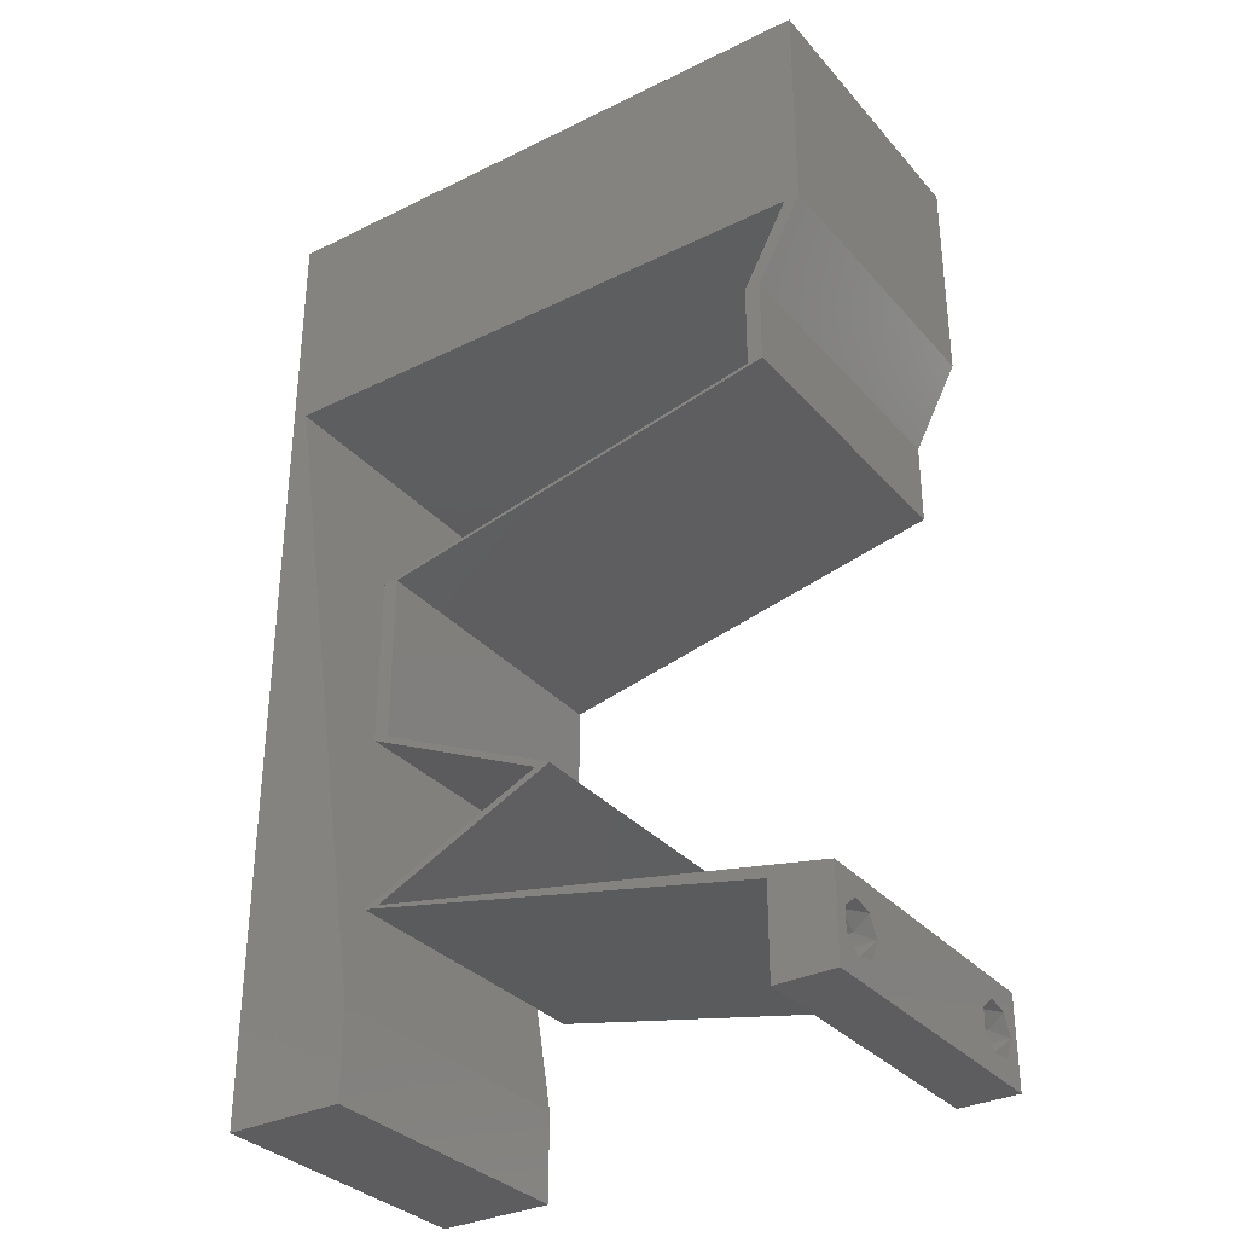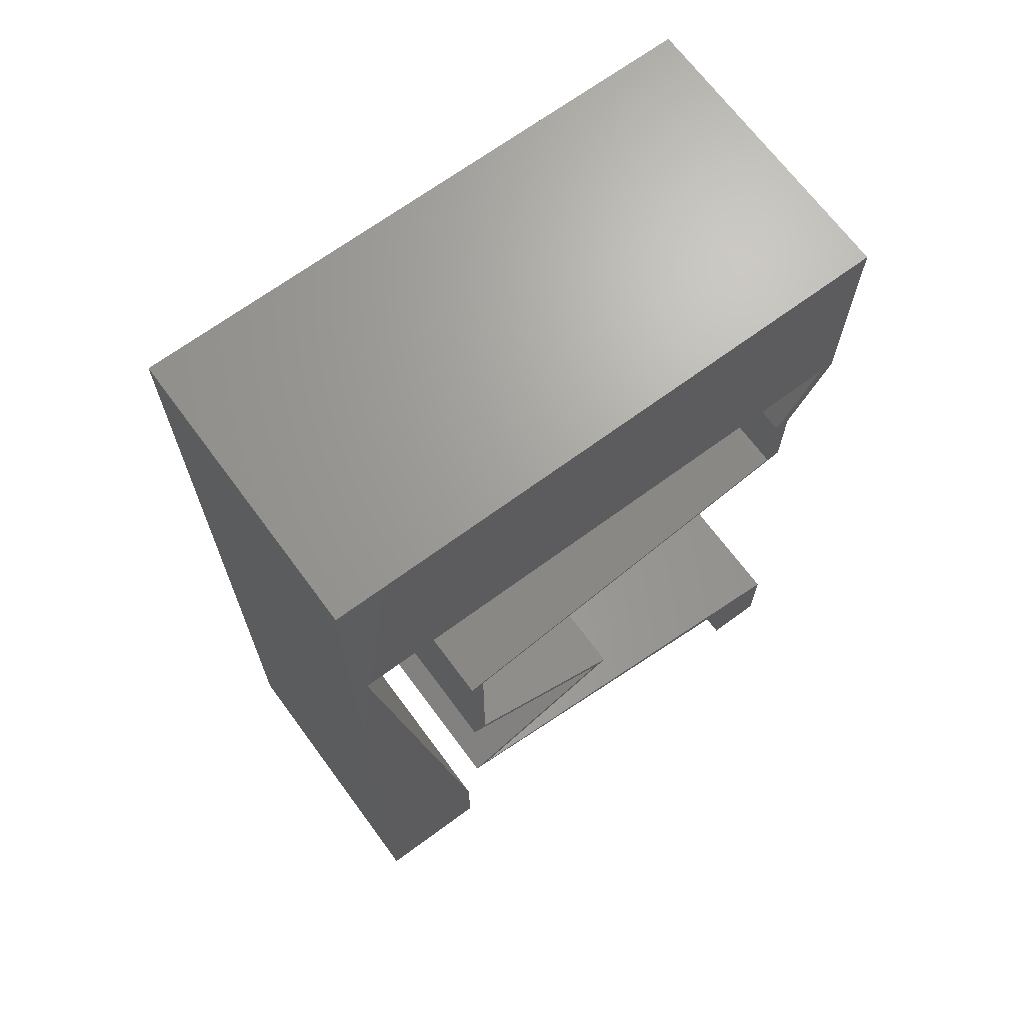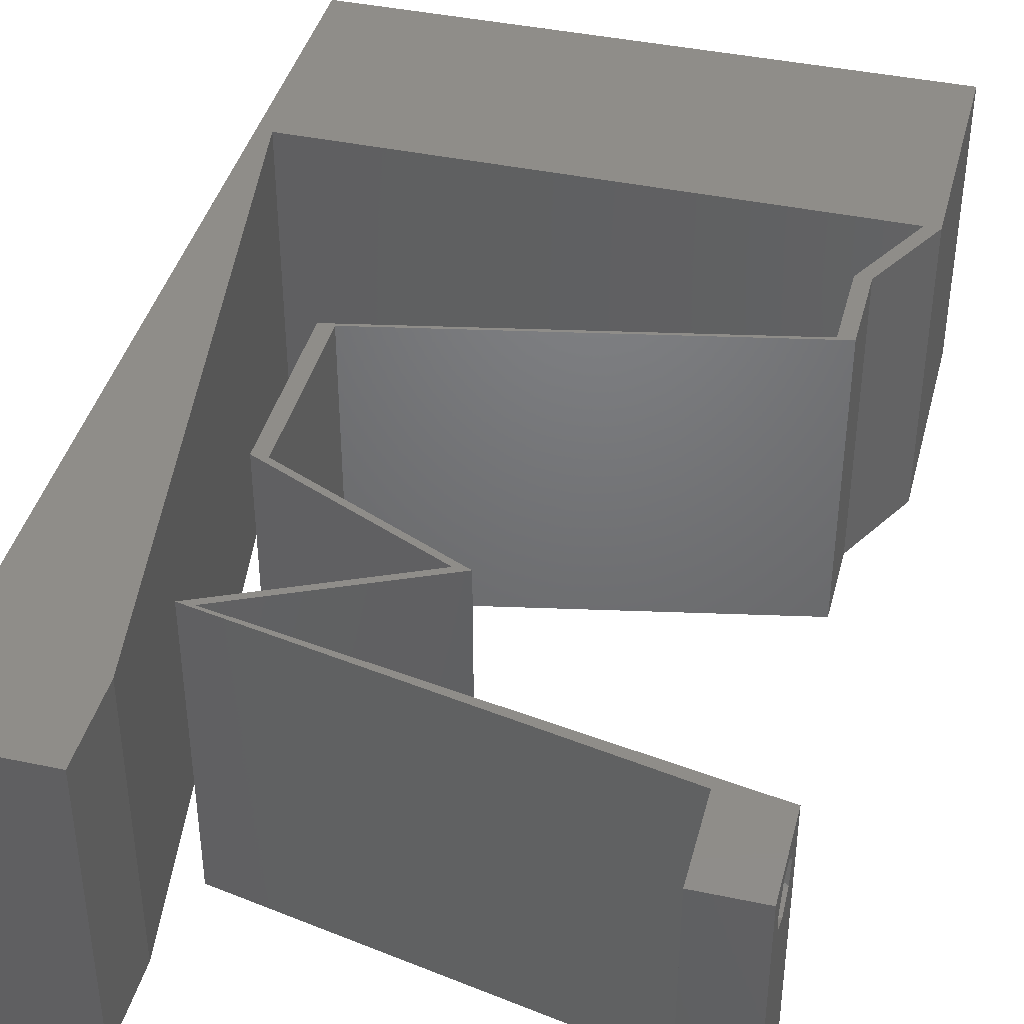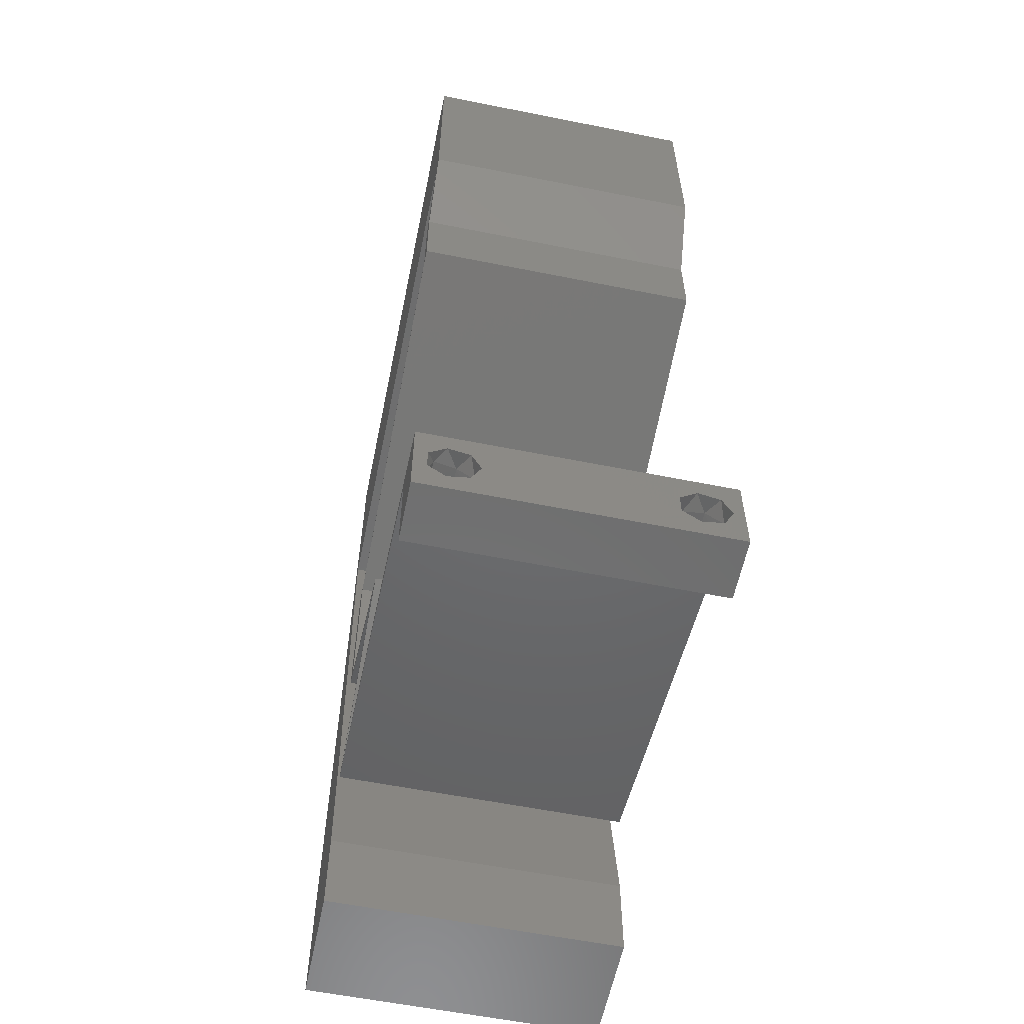
<metadata>
{"format":"stl","ext":"stl","renderer":"f3d","projection":"perspective","resolution":1024,"background":"white","views":[{"elev":-32.8,"azim":34.2,"up":"+Y"},{"elev":68.2,"azim":-36.4,"up":"+Y"},{"elev":41.0,"azim":14.4,"up":"+Z"},{"elev":-59.3,"azim":78.4,"up":"+Y"}]}
</metadata>
<code>
# stl→obj: 283 verts, 570 faces
v 0.04 0 0.01
v 0.04 -0.006 0.01
v 0.04 -0.002262 0.003932
v 0.04 -0.003 0.0159
v 0.04 -0.001671 0.00134
v 0.04 0 0
v 0.04 -0.001343 0.002778
v 0.04 -0.004657 0.002778
v 0.04 -0.006 0
v 0.04 -0.004329 0.00134
v 0.04 -0.003 0.0007
v 0.04 -0.004657 0.01798
v 0.04 -0.003738 0.01913
v 0.04 -0.006 0.02
v 0.04 -0.002262 0.01913
v 0.04 -0.001343 0.01798
v 0.04 0 0.02
v 0.04 -0.004329 0.01654
v 0.04 -0.001671 0.01654
v 0.04 -0.003738 0.003932
v 0.036 -0.006 0.01
v 0.036 0 0.01
v 0.036 -0.002262 0.003932
v 0.036 -0.003 0.0159
v 0.036 -0.001343 0.002778
v 0.036 0 0
v 0.036 -0.001671 0.00134
v 0.036 -0.004329 0.00134
v 0.036 -0.006 0
v 0.036 -0.004657 0.002778
v 0.036 -0.003 0.0007
v 0.036 -0.003738 0.01913
v 0.036 -0.004657 0.01798
v 0.036 -0.006 0.02
v 0.036 0 0.02
v 0.036 -0.001343 0.01798
v 0.036 -0.002262 0.01913
v 0.036 -0.004329 0.01654
v 0.036 -0.001671 0.01654
v 0.036 -0.003738 0.003932
v 0 -0.006 0.02
v 0.008 -0.006 0.02
v 0.004 -0.002576 0.02
v 0.037 0.03938 0.02
v 0.036 0.03375 0.02
v 0.037 0.03375 0.02
v 0.004 0.005139 0.02
v 0 0 0.02
v 0.008 0 0.02
v 0.001 0.045 0.02
v 0.0105 0.045 0.02
v 0.00575 0.04825 0.02
v 0.00625 0.01125 0.02
v 0 0.012 0.02
v 0.01393 0.05212 0.02
v 0.005 0.054 0.02
v 0.0295 0.045 0.02
v 0.039 0.045 0.02
v 0.03417 0.04966 0.02
v 0.02629 0.0526 0.02
v 0.03435 0.05532 0.02
v 0.04 0.06 0.02
v 0.03 0.06 0.02
v 0.01 0.06 0.02
v 0.04 0.0525 0.02
v 0.02 0.045 0.02
v 0.02 0.06 0.02
v 0 0.06 0.02
v 0 0.048 0.02
v 0.038 -0.003 0.02
v 0.04 0.045 0.02
v 0.036 0.03938 0.02
v 0.028 0.03187 0.02
v 0.01 0.02813 0.02
v 0.018 0.03 0.02
v 0.009 0.02813 0.02
v 0.019 0.03 0.02
v 0.01 0.01688 0.02
v 0.009 0.01688 0.02
v 0.01504 0.01406 0.02
v 0.01604 0.01406 0.02
v 0.02107 0.01125 0.02
v 0.02207 0.01125 0.02
v 0.01604 0.008437 0.02
v 0.01 0.005625 0.02
v 0.009 0.005625 0.02
v 0.018 0.00375 0.02
v 0.01504 0.008437 0.02
v 0.02 0.00375 0.02
v 0.03 0.001875 0.02
v 0.027 0.001875 0.02
v 0.027 0.03188 0.02
v 0 0.036 0.02
v 0.00275 0.03375 0.02
v 0.01 0.0225 0.02
v 0.009 0.0225 0.02
v 0.0045 0.0225 0.02
v 0 0.024 0.02
v 0 -0.006 0.01
v 0 -0.003 0.015
v 0 0 0.01
v 0 -0.006 0
v 0 -0.003 0.005
v 0 0 0
v 0.004 -0.006 0.015
v 0.008 -0.006 0.01
v 0.004 -0.006 0.005
v 0.008 -0.006 0
v 0 0.06 0
v 0 0.051 0.0086
v 0 0.06 0.01
v 0 0.009 0.0114
v 0 0.048 0
v 0 0.0415 0.009767
v 0 0.03 0.01
v 0 0.036 0
v 0 0.024 0
v 0 0.0185 0.01023
v 0 0.012 0
v 0 0.005337 0.005128
v 0 0.05466 0.01487
v 0.004 -0.002576 0
v 0.037 0.03938 0
v 0.037 0.03375 0
v 0.036 0.03375 0
v 0.004 0.005139 0
v 0.008 0 0
v 0.001 0.045 0
v 0.00575 0.04825 0
v 0.0105 0.045 0
v 0.00625 0.01125 0
v 0.01393 0.05212 0
v 0.005 0.054 0
v 0.0295 0.045 0
v 0.03417 0.04966 0
v 0.039 0.045 0
v 0.02629 0.0526 0
v 0.03435 0.05532 0
v 0.04 0.06 0
v 0.03 0.06 0
v 0.01 0.06 0
v 0.04 0.0525 0
v 0.02 0.045 0
v 0.02 0.06 0
v 0.038 -0.003 0
v 0.04 0.045 0
v 0.036 0.03938 0
v 0.028 0.03187 0
v 0.01 0.02813 0
v 0.009 0.02813 0
v 0.018 0.03 0
v 0.019 0.03 0
v 0.01 0.01688 0
v 0.01504 0.01406 0
v 0.009 0.01688 0
v 0.01604 0.01406 0
v 0.02107 0.01125 0
v 0.02207 0.01125 0
v 0.01604 0.008437 0
v 0.01 0.005625 0
v 0.018 0.00375 0
v 0.009 0.005625 0
v 0.01504 0.008437 0
v 0.02 0.00375 0
v 0.03 0.001875 0
v 0.027 0.001875 0
v 0.027 0.03188 0
v 0.00275 0.03375 0
v 0.01 0.0225 0
v 0.009 0.0225 0
v 0.0045 0.0225 0
v 0.008 0 0.01
v 0.008 -0.003 0.015
v 0.008 -0.003 0.005
v 0.015 0.06 0.01134
v 0.025 0.06 0.008977
v 0.006575 0.06 0.007337
v 0.03344 0.06 0.01273
v 0.04 0.06 0.01
v 0.03407 0.06 0.005945
v 0.005798 0.06 0.01422
v 0.04 0.05261 0.007675
v 0.04 0.045 0.01
v 0.04 0.05541 0.01462
v 0.04 0.05025 0.01466
v 0.0385 0.04219 0.015
v 0.037 0.03938 0.01
v 0.0385 0.04219 0.005
v 0.037 0.03656 0.015
v 0.037 0.03375 0.01
v 0.037 0.03656 0.005
v 0.0235 0.03094 0.007962
v 0.01644 0.02947 0.006819
v 0.01 0.02813 0.01
v 0.03056 0.03241 0.006819
v 0.03075 0.03245 0.01363
v 0.0235 0.03094 0.01511
v 0.01625 0.02943 0.01363
v 0.01 0.02531 0.015
v 0.01 0.0225 0.01
v 0.01 0.02531 0.005
v 0.01 0.01969 0.015
v 0.01 0.01688 0.01
v 0.01 0.01969 0.005
v 0.02207 0.01125 0.01
v 0.01 0.005625 0.01
v 0.025 0.002812 0.01119
v 0.01655 0.004397 0.00734
v 0.03345 0.001228 0.00734
v 0.03426 0.001076 0.01426
v 0.01574 0.004549 0.01426
v 0.0225 0.002813 0.01204
v 0.009 0.005625 0.01
v 0.01544 0.004284 0.01318
v 0.02956 0.001341 0.01318
v 0.0225 0.002813 0.004886
v 0.02975 0.001301 0.006374
v 0.01525 0.004324 0.006374
v 0.02107 0.01125 0.01
v 0.009 0.01688 0.01
v 0.009 0.01969 0.015
v 0.009 0.0225 0.01
v 0.009 0.01969 0.005
v 0.009 0.02531 0.015
v 0.009 0.02813 0.01
v 0.009 0.02531 0.005
v 0.0225 0.03094 0.01204
v 0.036 0.03375 0.01
v 0.02956 0.03241 0.01318
v 0.01544 0.02947 0.01318
v 0.0225 0.03094 0.004886
v 0.01525 0.02943 0.006374
v 0.02975 0.03245 0.006374
v 0.036 0.03656 0.015
v 0.036 0.03938 0.01
v 0.036 0.03656 0.005
v 0.0375 0.04219 0.015
v 0.039 0.045 0.01
v 0.0375 0.04219 0.005
v 0.01557 0.045 0.01227
v 0.0246 0.045 0.008002
v 0.01544 0.045 0.005124
v 0.02475 0.045 0.01507
v 0.001 0.045 0.01
v 0.007232 0.045 0.01347
v 0.03261 0.045 0.006696
v 0.03276 0.045 0.0138
v 0.007406 0.045 0.006294
v 0.006685 0.008452 0.01174
v 0.002315 0.03655 0.008258
v 0.003698 0.02765 0.009687
v 0.005314 0.01727 0.01024
v 0.0375 -0.003738 0.01607
v 0.03727 -0.002262 0.01607
v 0.03874 -0.002242 0.01608
v 0.03888 -0.003738 0.01607
v 0.03873 -0.001343 0.01722
v 0.03725 -0.001343 0.01722
v 0.03727 -0.003 0.0193
v 0.03875 -0.003 0.0193
v 0.03802 -0.004336 0.01865
v 0.03802 -0.001678 0.01867
v 0.03915 -0.004329 0.01866
v 0.03873 -0.004657 0.01722
v 0.03725 -0.004657 0.01722
v 0.03687 -0.001668 0.01866
v 0.03916 -0.001671 0.01866
v 0.03686 -0.004326 0.01866
v 0.03873 -0.003738 0.0008684
v 0.03727 -0.002262 0.0008684
v 0.03726 -0.003758 0.0008785
v 0.03874 -0.002242 0.0008785
v 0.03873 -0.001343 0.002022
v 0.03727 -0.001671 0.00346
v 0.03725 -0.001343 0.002022
v 0.03873 -0.003 0.0041
v 0.03725 -0.003 0.0041
v 0.03875 -0.001671 0.00346
v 0.03727 -0.004657 0.002022
v 0.03875 -0.004657 0.002022
v 0.03798 -0.004322 0.003468
v 0.03913 -0.004332 0.003456
v 0.03684 -0.004329 0.00346
f 1 2 3
f 1 4 2
f 5 6 7
f 8 9 10
f 10 9 11
f 5 11 6
f 12 13 14
f 15 16 17
f 17 14 15
f 14 18 12
f 15 14 13
f 9 6 11
f 8 2 9
f 17 19 1
f 16 19 17
f 14 2 18
f 6 1 7
f 1 19 4
f 2 4 18
f 1 3 7
f 20 2 8
f 3 2 20
f 21 22 23
f 21 24 22
f 25 26 27
f 28 29 30
f 31 29 28
f 27 26 31
f 32 33 34
f 35 36 37
f 37 34 35
f 34 33 38
f 32 34 37
f 35 39 36
f 26 29 31
f 25 22 26
f 34 38 21
f 22 39 35
f 29 21 30
f 38 24 21
f 24 39 22
f 30 21 40
f 40 21 23
f 23 22 25
f 41 42 43
f 44 45 46
f 47 48 43
f 49 47 43
f 50 51 52
f 53 54 47
f 55 56 52
f 57 58 59
f 60 59 61
f 62 63 61
f 55 64 56
f 58 65 59
f 63 60 61
f 51 55 52
f 60 57 59
f 66 57 60
f 51 66 55
f 67 64 55
f 63 67 60
f 64 68 56
f 66 60 55
f 56 69 52
f 60 67 55
f 42 49 43
f 48 41 43
f 34 14 70
f 65 62 61
f 59 65 61
f 17 35 70
f 69 50 52
f 54 48 47
f 68 69 56
f 71 58 44
f 58 72 44
f 45 73 46
f 74 75 76
f 75 74 77
f 78 79 80
f 80 81 78
f 81 82 83
f 82 84 83
f 85 86 87
f 85 88 86
f 88 85 84
f 87 89 85
f 14 17 70
f 35 17 90
f 35 34 70
f 90 91 35
f 81 80 82
f 84 82 88
f 73 45 92
f 50 69 93
f 94 50 93
f 49 53 47
f 92 77 73
f 77 92 75
f 91 90 89
f 89 87 91
f 58 71 65
f 72 45 44
f 74 76 95
f 95 96 78
f 76 96 95
f 96 79 78
f 54 97 98
f 54 53 97
f 94 93 98
f 98 97 94
f 99 100 101
f 48 100 41
f 102 103 104
f 101 103 99
f 41 100 99
f 101 100 48
f 99 103 102
f 104 103 101
f 42 105 106
f 99 105 41
f 102 107 99
f 106 107 108
f 41 105 42
f 106 105 99
f 108 107 102
f 99 107 106
f 109 110 111
f 48 112 101
f 113 110 109
f 54 112 48
f 114 115 93
f 116 115 114
f 116 114 113
f 93 115 98
f 117 115 116
f 98 118 54
f 98 115 118
f 69 114 93
f 119 118 117
f 118 115 117
f 104 120 119
f 68 121 69
f 69 110 114
f 119 112 118
f 69 121 110
f 119 120 112
f 118 112 54
f 114 110 113
f 111 121 68
f 101 120 104
f 112 120 101
f 110 121 111
f 102 122 108
f 123 124 125
f 126 122 104
f 127 122 126
f 128 129 130
f 131 126 119
f 132 129 133
f 134 135 136
f 137 138 135
f 139 138 140
f 132 133 141
f 136 135 142
f 140 138 137
f 130 129 132
f 137 135 134
f 143 137 134
f 130 132 143
f 144 132 141
f 140 137 144
f 141 133 109
f 143 132 137
f 133 129 113
f 137 132 144
f 108 122 127
f 104 122 102
f 29 145 9
f 142 138 139
f 135 138 142
f 6 145 26
f 113 129 128
f 119 126 104
f 109 133 113
f 146 123 136
f 136 123 147
f 125 124 148
f 149 150 151
f 151 152 149
f 153 154 155
f 154 153 156
f 157 156 158
f 157 158 159
f 160 161 162
f 160 162 163
f 163 159 160
f 161 160 164
f 9 145 6
f 26 165 6
f 26 145 29
f 165 26 166
f 156 157 154
f 159 163 157
f 148 167 125
f 116 113 128
f 168 116 128
f 127 126 131
f 167 148 152
f 152 151 167
f 166 164 165
f 164 166 161
f 136 142 146
f 147 123 125
f 150 149 169
f 169 153 170
f 150 169 170
f 170 153 155
f 119 117 171
f 119 171 131
f 168 117 116
f 117 168 171
f 172 173 106
f 42 173 49
f 127 174 108
f 106 174 172
f 49 173 172
f 106 173 42
f 108 174 106
f 172 174 127
f 141 175 144
f 63 176 67
f 175 176 144
f 67 176 175
f 141 177 175
f 63 178 176
f 144 176 140
f 67 175 64
f 109 177 141
f 111 177 109
f 62 178 63
f 179 178 62
f 176 180 140
f 175 181 64
f 178 180 176
f 177 181 175
f 140 180 139
f 139 180 179
f 68 181 111
f 64 181 68
f 111 181 177
f 179 180 178
f 139 182 142
f 142 182 146
f 179 182 139
f 146 182 183
f 62 184 179
f 183 185 71
f 65 184 62
f 71 185 65
f 182 184 185
f 185 184 65
f 183 182 185
f 179 184 182
f 183 186 187
f 44 186 71
f 187 188 183
f 146 188 123
f 71 186 183
f 187 186 44
f 183 188 146
f 123 188 187
f 46 189 44
f 187 189 190
f 123 191 124
f 190 191 187
f 44 189 187
f 190 189 46
f 187 191 123
f 124 191 190
f 148 192 152
f 149 193 194
f 190 195 124
f 124 195 148
f 152 193 149
f 192 196 197
f 197 198 192
f 194 198 74
f 46 196 190
f 195 196 192
f 192 198 193
f 74 198 77
f 73 196 46
f 192 193 152
f 148 195 192
f 77 197 73
f 197 196 73
f 77 198 197
f 193 198 194
f 190 196 195
f 95 199 74
f 194 199 200
f 149 201 169
f 200 201 194
f 74 199 194
f 200 199 95
f 194 201 149
f 169 201 200
f 78 202 95
f 200 202 203
f 169 204 153
f 203 204 200
f 95 202 200
f 203 202 78
f 200 204 169
f 153 204 203
f 205 203 81
f 156 203 205
f 203 78 81
f 81 83 205
f 156 153 203
f 205 158 156
f 206 205 84
f 159 205 206
f 205 83 84
f 84 85 206
f 159 158 205
f 206 160 159
f 164 207 165
f 164 208 207
f 207 209 165
f 90 207 89
f 6 209 1
f 206 208 160
f 160 208 164
f 165 209 6
f 90 210 207
f 207 211 89
f 207 210 209
f 208 211 207
f 89 211 85
f 17 210 90
f 85 211 206
f 1 210 17
f 206 211 208
f 209 210 1
f 2 14 34
f 21 2 34
f 29 9 2
f 29 2 21
f 87 212 91
f 213 214 86
f 35 215 22
f 91 215 35
f 86 214 87
f 216 217 212
f 212 218 216
f 162 218 213
f 22 217 26
f 212 217 215
f 214 218 212
f 26 217 166
f 161 218 162
f 87 214 212
f 212 215 91
f 166 216 161
f 166 217 216
f 216 218 161
f 215 217 22
f 213 218 214
f 219 213 88
f 163 213 219
f 213 86 88
f 88 82 219
f 163 162 213
f 219 157 163
f 220 219 80
f 154 219 220
f 219 82 80
f 80 79 220
f 154 157 219
f 220 155 154
f 96 221 79
f 220 221 222
f 155 223 170
f 222 223 220
f 79 221 220
f 222 221 96
f 220 223 155
f 170 223 222
f 76 224 96
f 222 224 225
f 170 226 150
f 225 226 222
f 96 224 222
f 225 224 76
f 222 226 170
f 150 226 225
f 92 227 75
f 228 229 45
f 76 230 225
f 75 230 76
f 45 229 92
f 231 232 227
f 227 233 231
f 125 233 228
f 225 232 150
f 227 232 230
f 229 233 227
f 150 232 151
f 167 233 125
f 227 230 75
f 92 229 227
f 151 231 167
f 151 232 231
f 231 233 167
f 230 232 225
f 228 233 229
f 72 234 45
f 228 234 235
f 125 236 147
f 235 236 228
f 45 234 228
f 235 234 72
f 228 236 125
f 147 236 235
f 235 237 238
f 58 237 72
f 147 239 136
f 238 239 235
f 72 237 235
f 238 237 58
f 235 239 147
f 136 239 238
f 51 240 66
f 134 241 143
f 240 242 241
f 241 243 240
f 241 242 143
f 240 243 66
f 244 245 50
f 238 246 136
f 50 245 51
f 136 246 134
f 247 243 241
f 248 242 240
f 246 247 241
f 245 248 240
f 58 247 238
f 128 248 244
f 57 247 58
f 130 248 128
f 51 245 240
f 134 246 241
f 143 242 130
f 66 243 57
f 57 243 247
f 130 242 248
f 238 247 246
f 244 248 245
f 131 249 127
f 94 250 50
f 244 250 128
f 172 249 49
f 128 250 168
f 49 249 53
f 168 251 171
f 53 252 97
f 251 252 171
f 97 252 251
f 171 252 131
f 97 251 94
f 252 249 131
f 251 250 94
f 168 250 251
f 53 249 252
f 50 250 244
f 127 249 172
f 4 24 253
f 24 4 254
f 254 4 255
f 4 253 256
f 254 257 258
f 259 260 261
f 257 262 258
f 257 254 255
f 261 260 263
f 264 253 265
f 258 262 266
f 262 257 267
f 259 261 268
f 253 264 256
f 260 259 262
f 264 265 261
f 32 37 259
f 19 16 257
f 12 18 264
f 15 13 260
f 38 33 265
f 36 39 258
f 253 38 265
f 39 24 254
f 39 254 258
f 264 261 263
f 260 262 267
f 262 259 266
f 19 257 255
f 259 37 266
f 261 265 268
f 12 264 263
f 257 16 267
f 32 259 268
f 265 33 268
f 264 18 256
f 260 13 263
f 15 260 267
f 36 258 266
f 24 38 253
f 18 4 256
f 37 36 266
f 33 32 268
f 13 12 263
f 16 15 267
f 4 19 255
f 11 31 269
f 31 11 270
f 269 31 271
f 270 11 272
f 273 274 275
f 274 276 277
f 274 273 278
f 276 274 278
f 269 279 280
f 270 273 275
f 279 281 280
f 279 269 271
f 273 270 272
f 280 281 282
f 281 279 283
f 277 276 281
f 23 25 274
f 5 7 273
f 3 20 276
f 28 30 279
f 274 25 275
f 23 274 277
f 273 7 278
f 3 276 278
f 40 23 277
f 25 27 275
f 8 10 280
f 7 3 278
f 10 11 269
f 27 31 270
f 10 269 280
f 27 270 275
f 277 281 283
f 281 276 282
f 28 279 271
f 5 273 272
f 276 20 282
f 279 30 283
f 40 277 283
f 8 280 282
f 20 8 282
f 30 40 283
f 11 5 272
f 31 28 271

</code>
